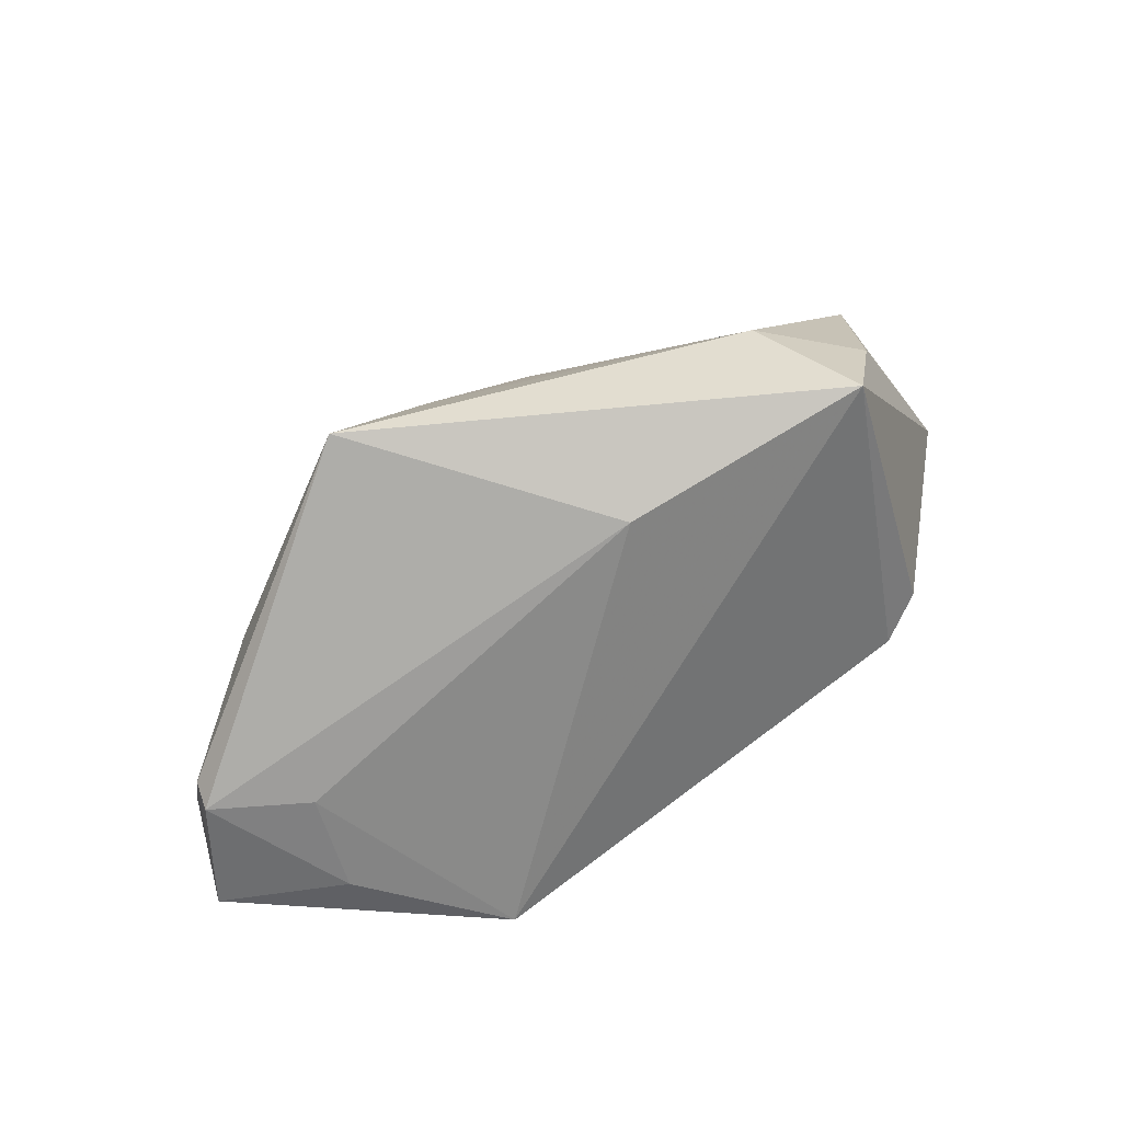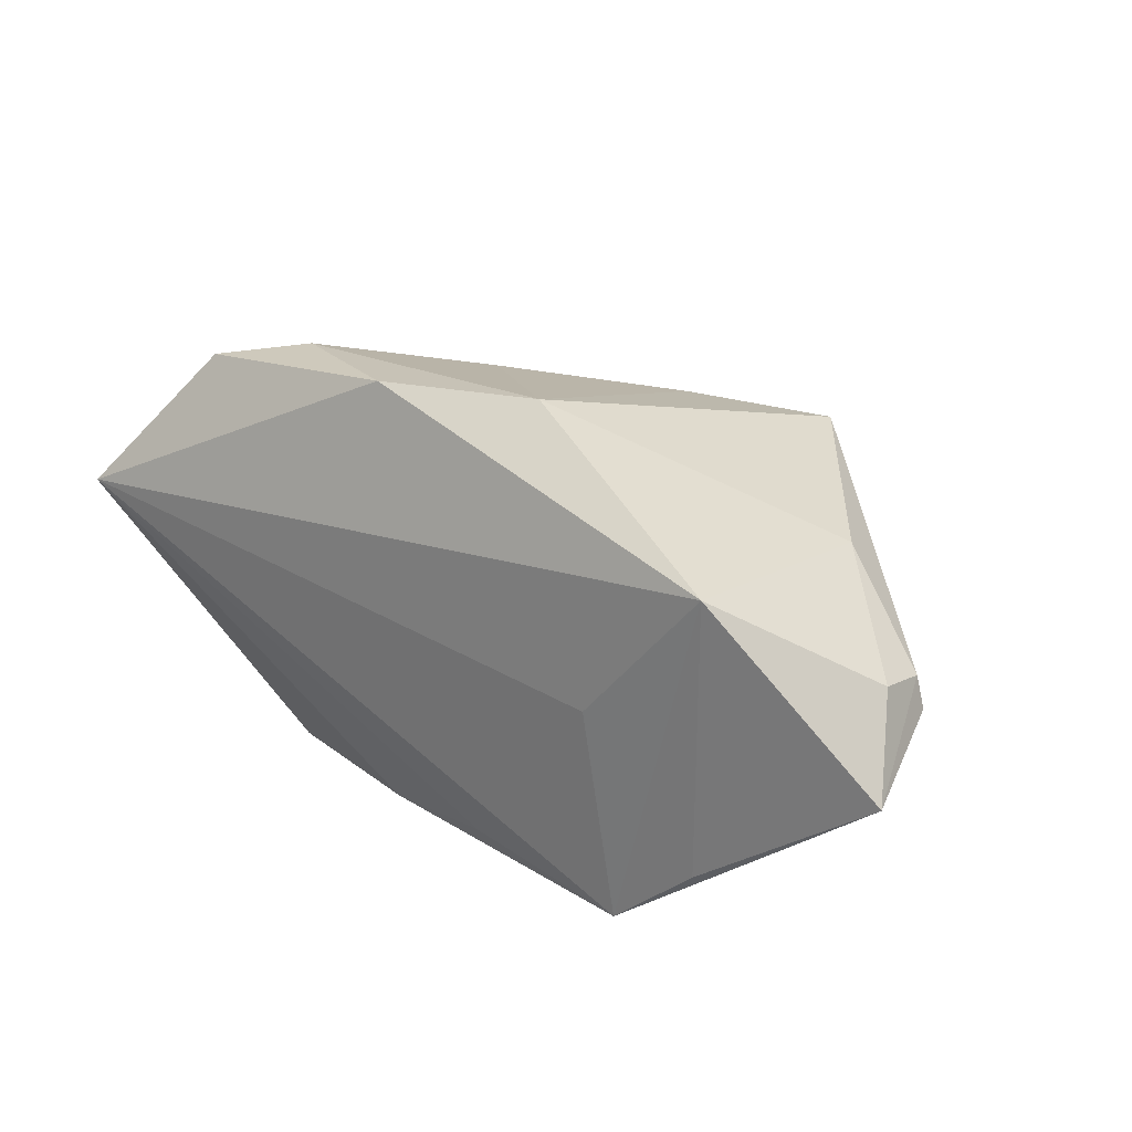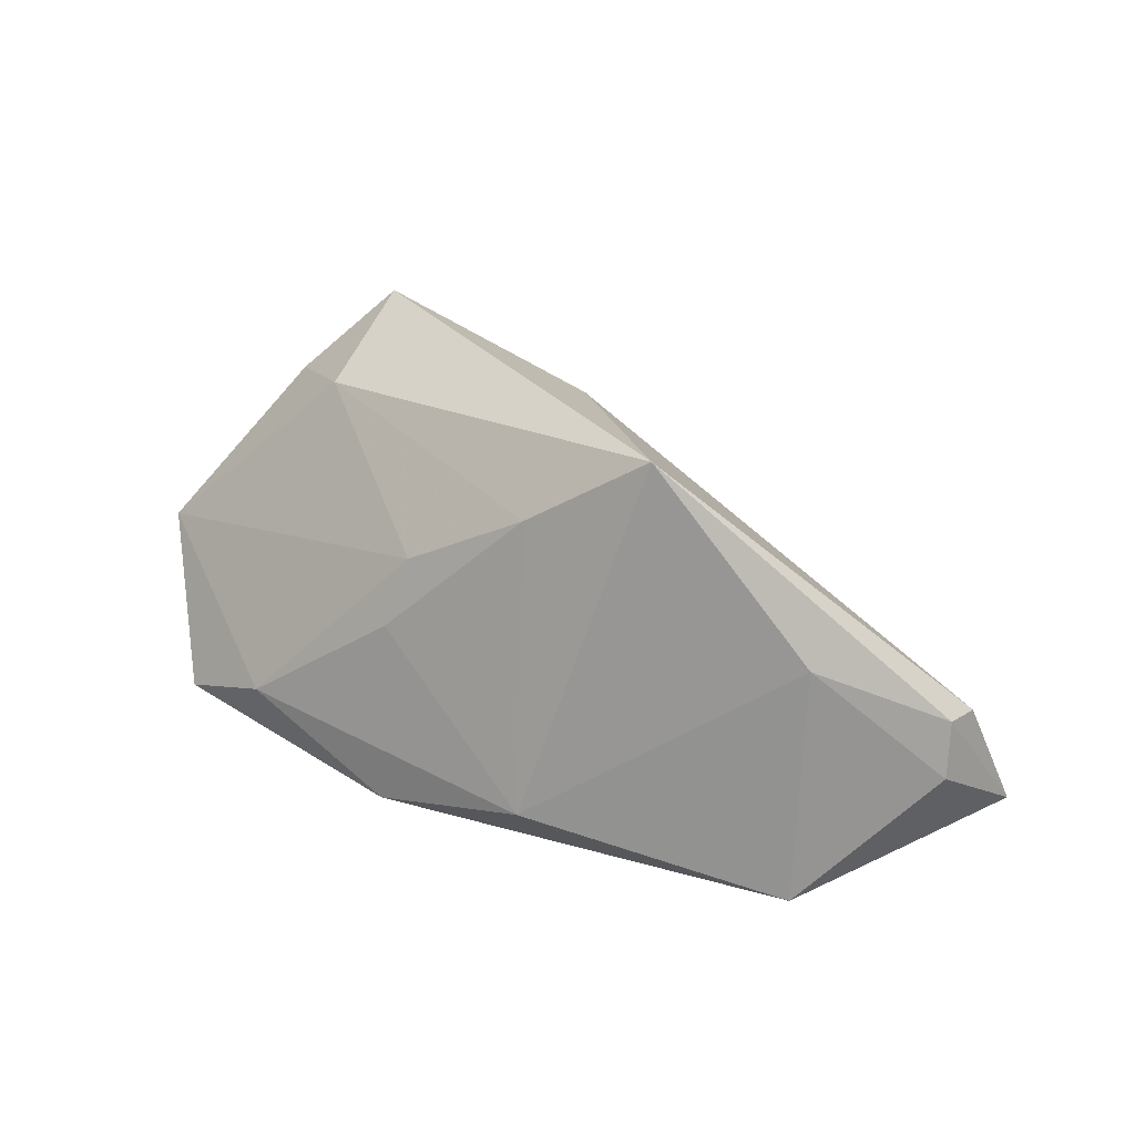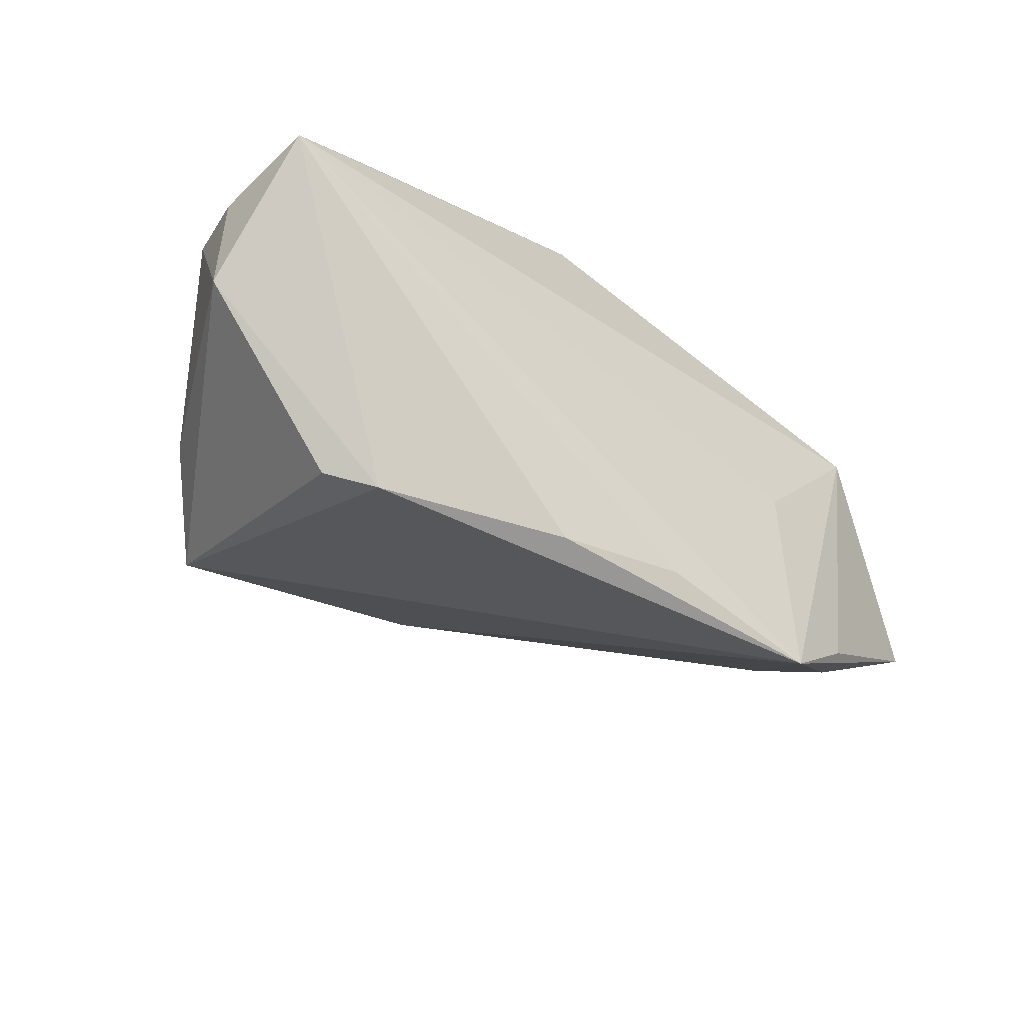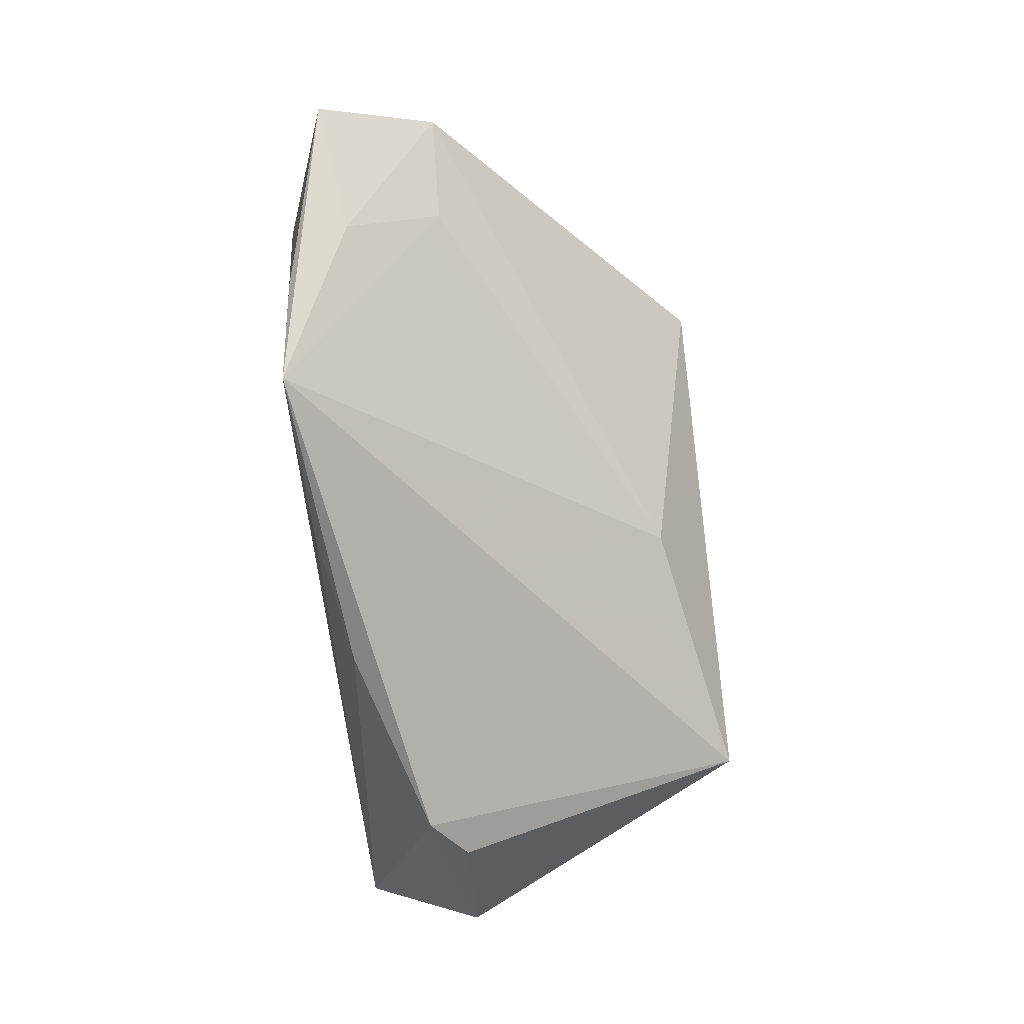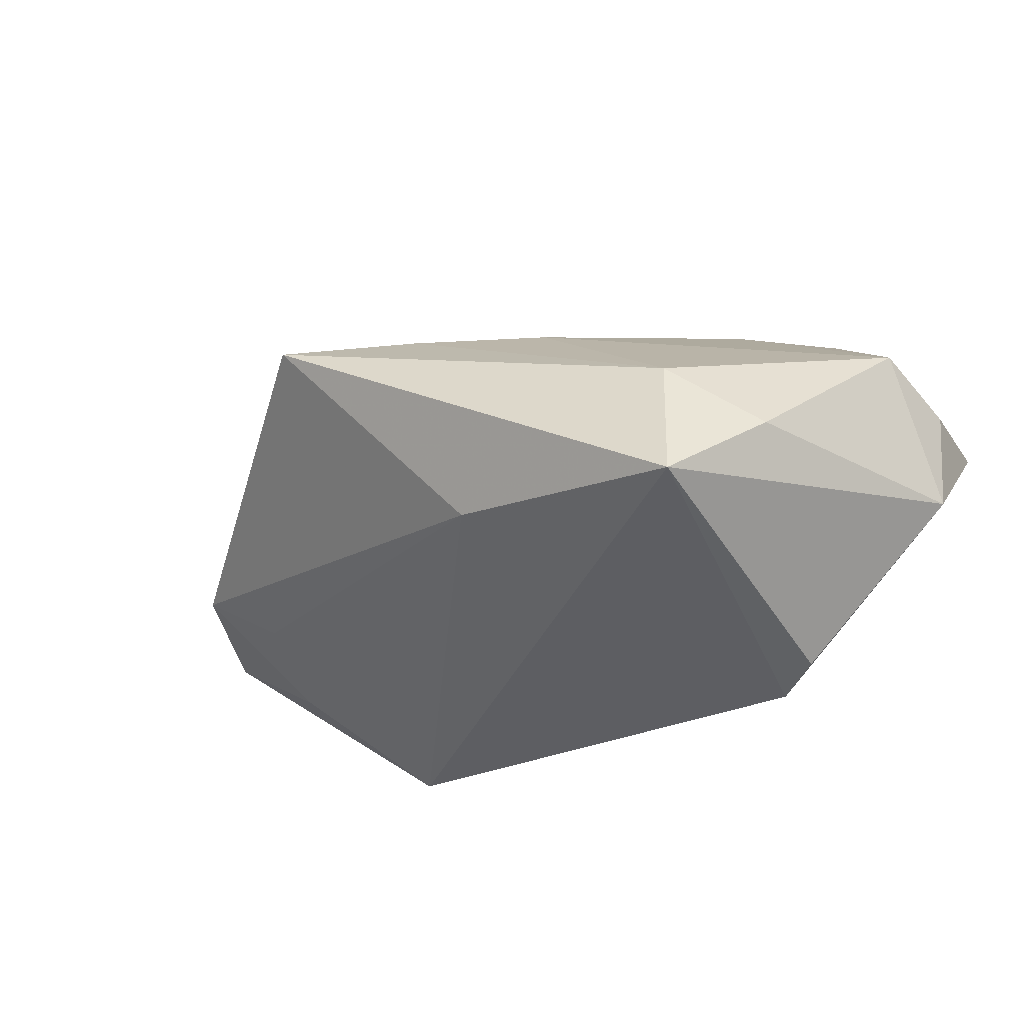
<metadata>
{"format":"obj","ext":"obj","renderer":"f3d","projection":"perspective","resolution":1024,"background":"white","views":[{"elev":60.4,"azim":-35.2,"up":"+Z"},{"elev":22.5,"azim":-141.0,"up":"+Y"},{"elev":28.2,"azim":-149.0,"up":"+Z"},{"elev":-45.0,"azim":138.9,"up":"+Y"},{"elev":-75.1,"azim":-83.7,"up":"+Y"},{"elev":-25.9,"azim":28.2,"up":"+Y"}]}
</metadata>
<code>
v -0.06315 -0.002388 0.001625
v -0.04732 0.01228 0.009742
v -0.03439 -0.03134 -0.02045
v -0.03095 -0.003535 -0.02243
v 0.005602 -0.02979 -0.01642
v 0.005057 0.02187 0.01531
v 0.006892 0.02507 0.006494
v -0.06702 -0.008144 -0.01354
v 0.005869 0.02897 -0.01744
v 0.05643 -0.0085 -0.005764
v 0.04191 -0.00596 0.02378
v -0.05079 -0.009615 0.001251
v -0.06244 0.003129 -0.00586
v -0.001573 -0.01118 0.02762
v 0.03046 -0.03134 -0.008852
v -0.02771 0.01763 0.03528
v -0.04513 -0.02244 -0.01908
v -0.01147 -0.02764 -0.01964
v -0.01589 0.02968 -0.01209
v 0.02702 0.02771 -0.008013
v 0.05368 0.01054 0.004361
v -0.0477 0.01542 -0.02243
v 0.04068 0.0248 -0.01307
v -0.05153 -0.0173 -0.01091
v -0.06201 0.001689 0.001649
v -0.0116 0.02067 0.02454
v 0.03611 -0.02905 -0.004329
v 0.02937 0.003605 0.02767
v 0.03223 -0.01502 0.03439
v 0.05653 0.00562 -0.02243
v 0.05691 0.005463 -0.007302
f 14 29 16
f 10 30 31
f 21 30 23
f 21 31 30
f 10 31 21
f 20 21 23
f 23 30 9
f 9 20 23
f 19 20 9
f 1 14 16
f 16 29 28
f 16 19 2
f 7 20 19
f 24 1 8
f 3 4 30
f 3 24 8
f 29 14 3
f 30 4 22
f 22 9 30
f 19 9 22
f 4 3 22
f 8 13 22
f 22 2 19
f 13 2 22
f 11 28 29
f 21 28 11
f 11 29 10
f 10 21 11
f 21 20 6
f 6 28 21
f 20 7 6
f 25 2 13
f 25 13 8
f 8 1 25
f 25 1 16
f 16 2 25
f 14 1 12
f 1 24 12
f 12 3 14
f 24 3 12
f 18 3 30
f 29 3 15
f 15 30 10
f 17 3 8
f 8 22 17
f 17 22 3
f 16 28 26
f 28 6 26
f 26 6 7
f 26 19 16
f 26 7 19
f 29 15 27
f 10 29 27
f 27 15 10
f 3 18 5
f 5 15 3
f 5 18 30
f 30 15 5

</code>
